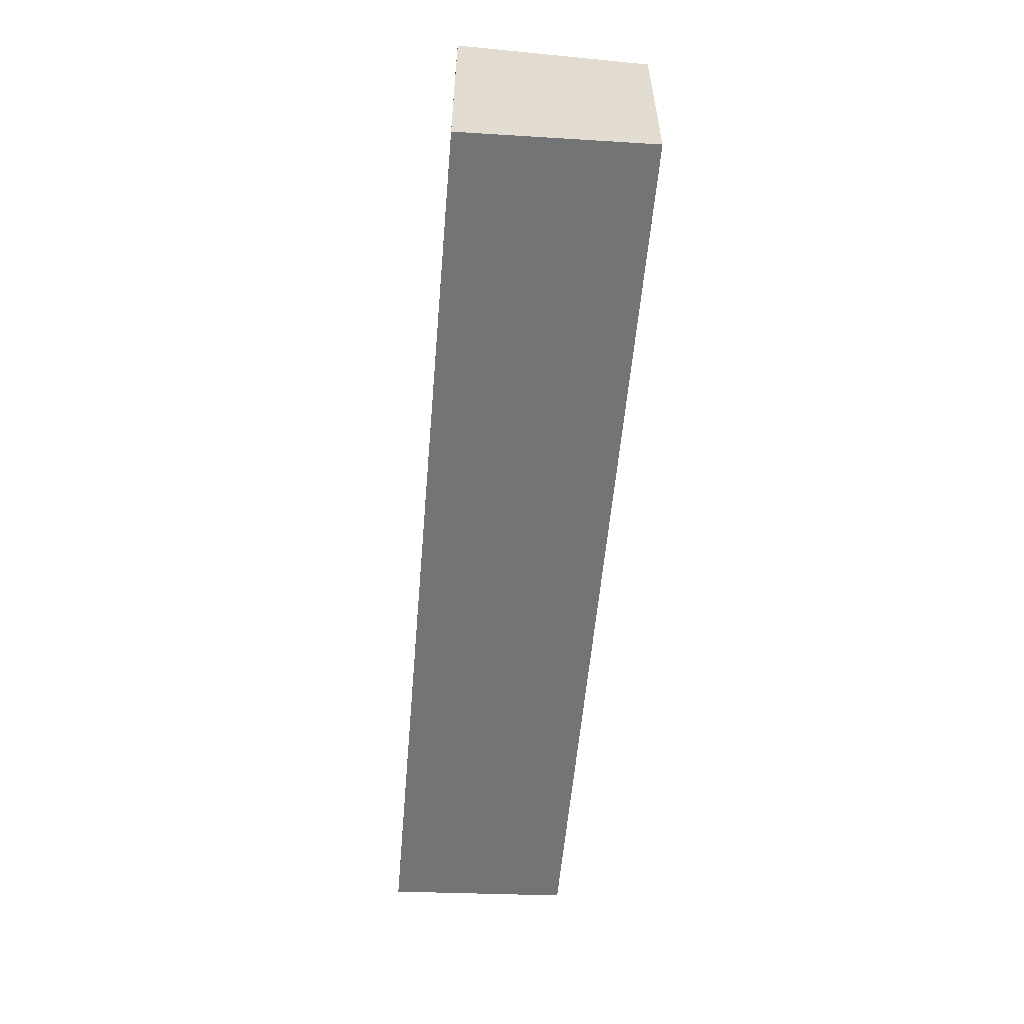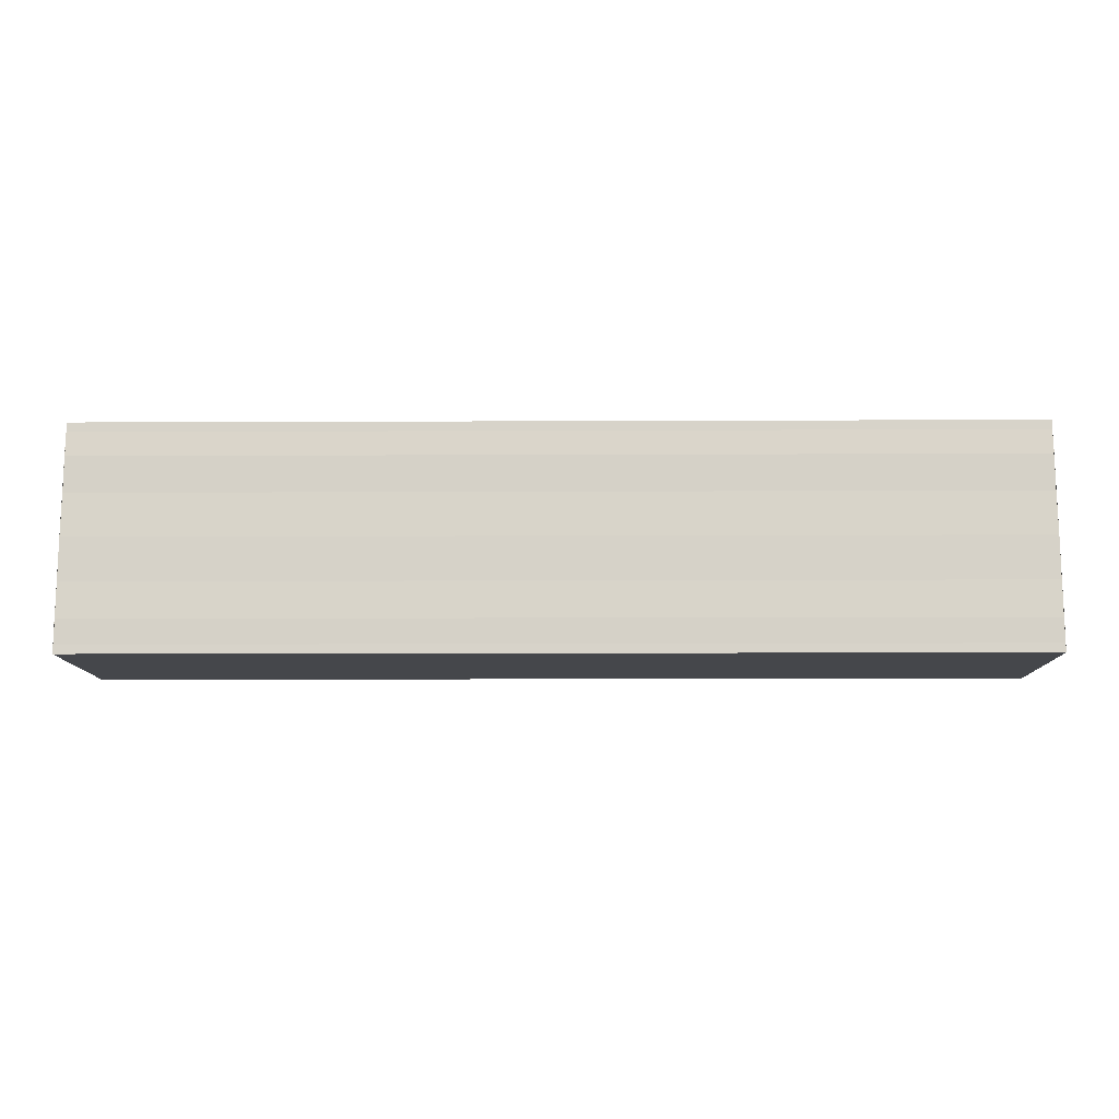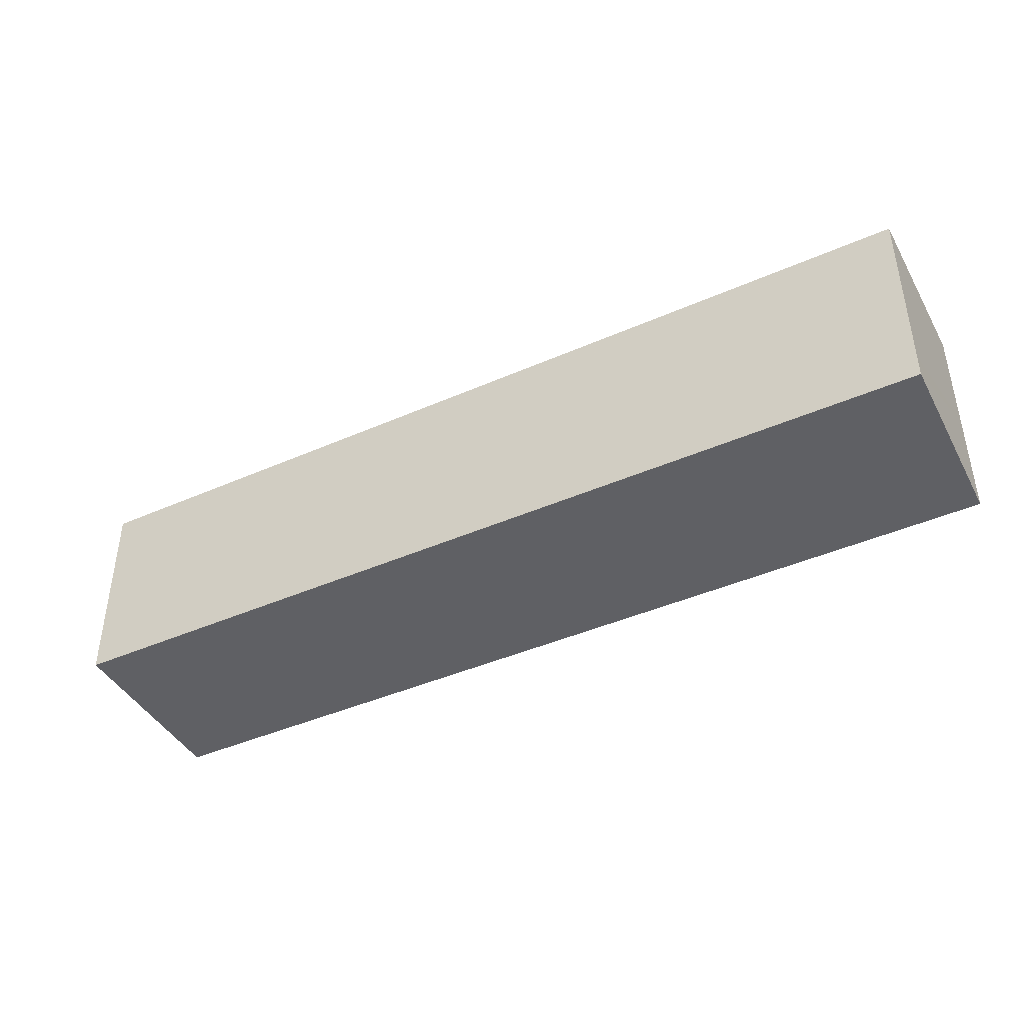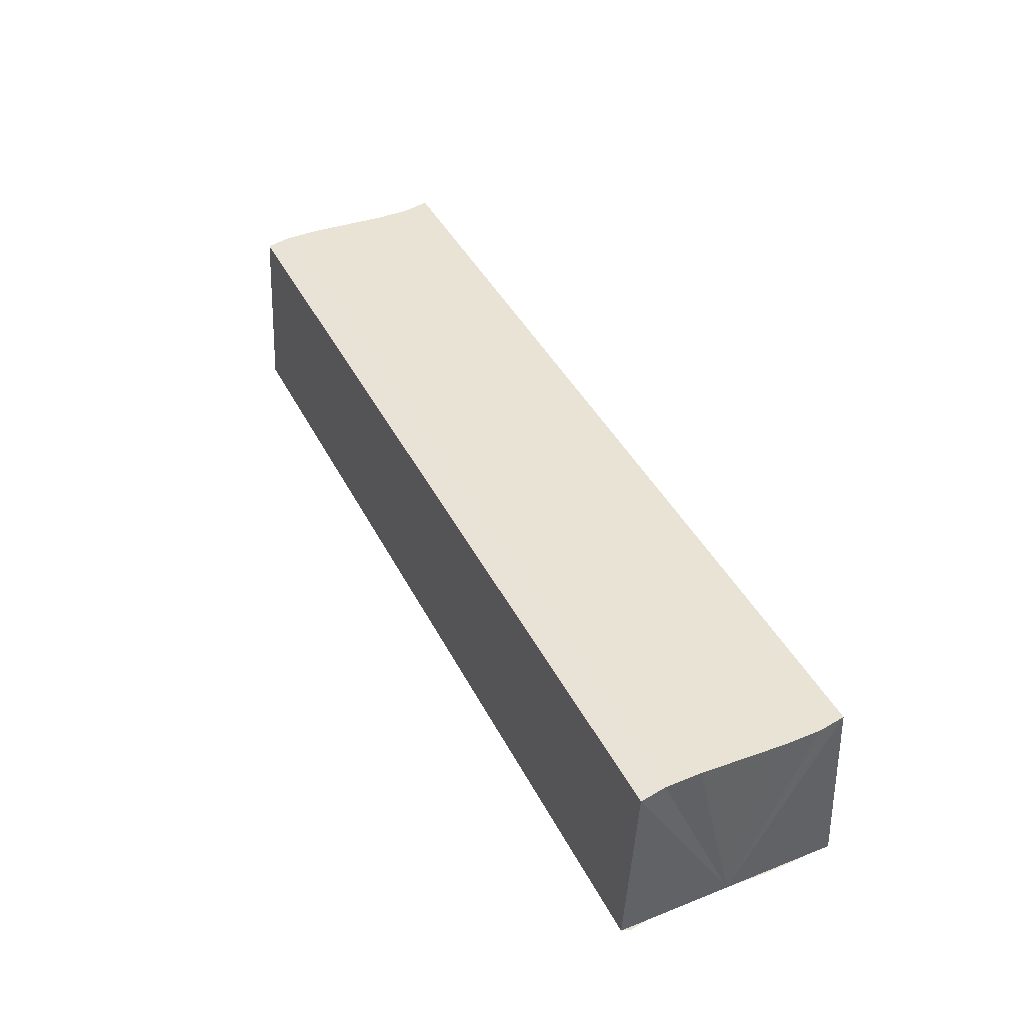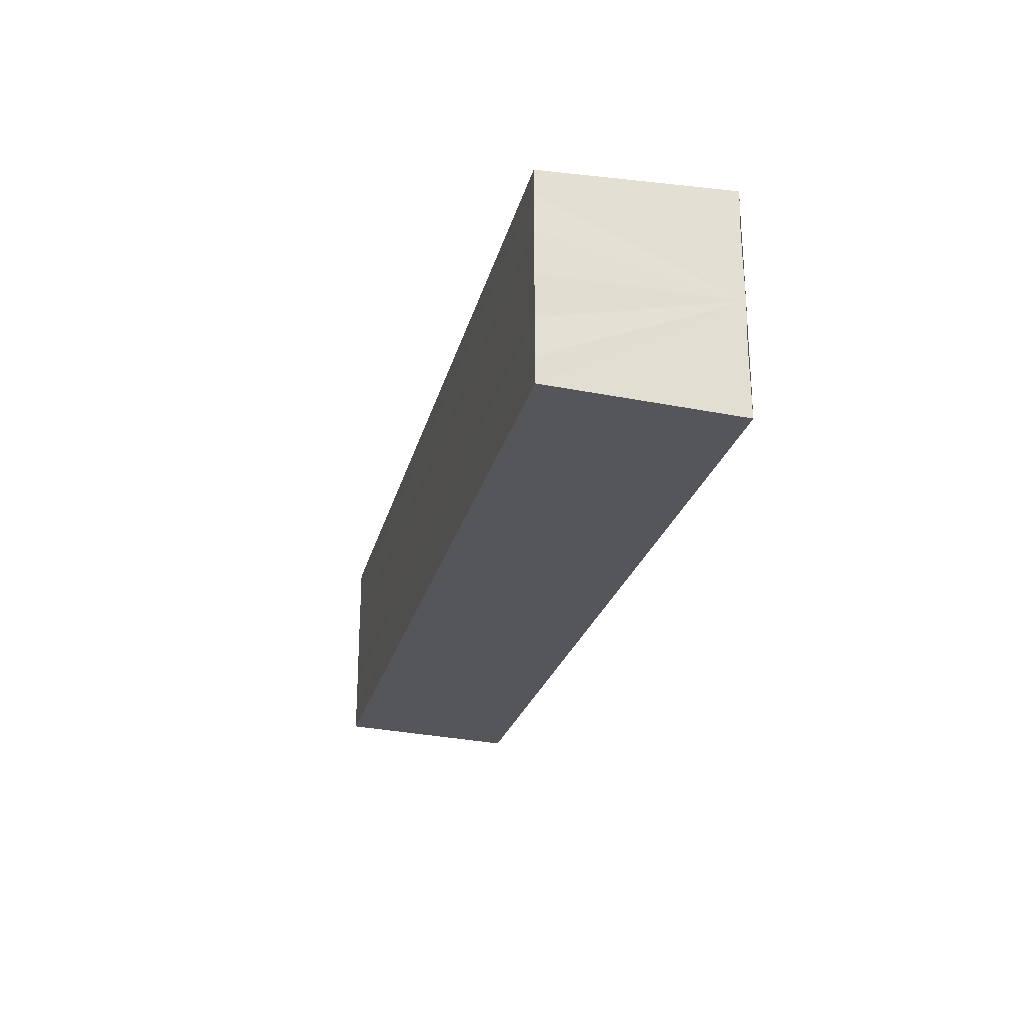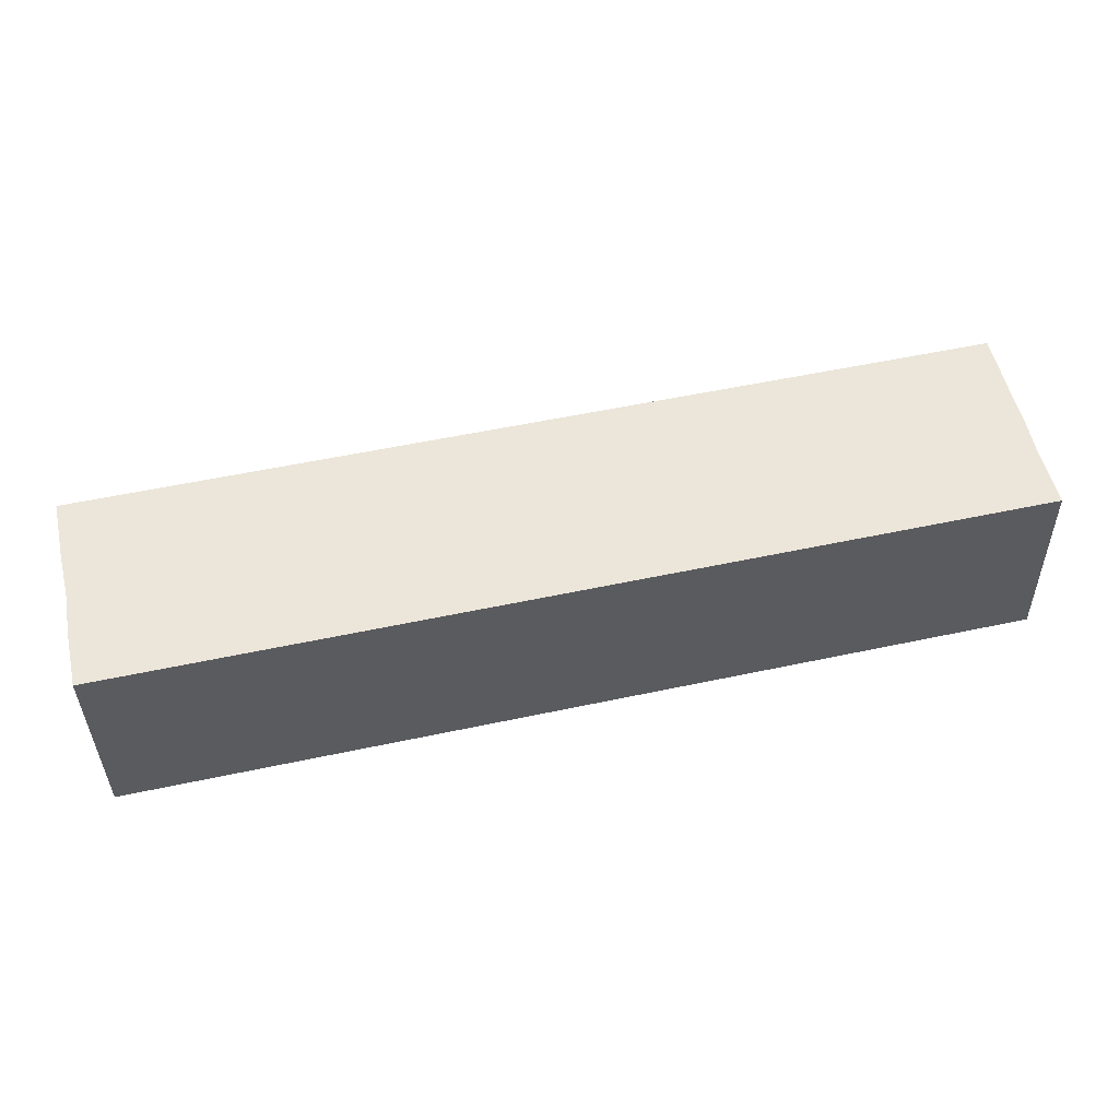
<metadata>
{"format":"obj","ext":"obj","renderer":"f3d","projection":"perspective","resolution":1024,"background":"white","views":[{"elev":-56.2,"azim":85.1,"up":"+Z"},{"elev":-13.4,"azim":0.6,"up":"+Z"},{"elev":-41.4,"azim":-151.8,"up":"+Z"},{"elev":42.3,"azim":-115.5,"up":"+Y"},{"elev":-24.5,"azim":-103.5,"up":"+Z"},{"elev":54.8,"azim":-12.8,"up":"+Y"}]}
</metadata>
<code>
o 5969
v 2230 1894 16.8
v 2230 1894 16.8
v 2230 1894 16.8
v 2230 1894 16.8
v 2230 1894 16.8
v 2230 1894 16.79
v 2230 1894 16.8
v 2230 1894 16.8
v 2230 1894 16.8
v 2230 1894 16.8
v 2230 1894 16.8
v 2230 1894 16.81
v 2230 1894 16.81
v 2230 1894 16.8
v 2230 1894 16.8
v 2230 1894 16.8
v 2230 1894 16.8
v 2230 1894 16.8
v 2230 1894 16.8
v 2230 1894 16.8
v 2230 1894 16.8
v 2230 1894 16.8
v 2230 1894 16.8
v 2230 1894 16.79
v 2230 1894 16.79
v 2230 1894 16.8
v 2230 1894 16.8
v 2230 1894 16.79
v 2230 1894 16.79
v 2230 1894 16.79
v 2230 1894 16.79
v 2230 1894 16.79
v 2230 1894 16.8
v 2230 1894 16.8
v 2230 1894 16.8
v 2230 1894 16.8
v 2230 1894 16.81
v 2230 1894 16.81
v 2230 1894 16.81
v 2230 1894 16.81
v 2230 1894 16.81
v 2230 1894 16.81
v 2230 1894 16.81
v 2230 1894 16.81
v 2230 1894 16.81
v 2230 1894 16.81
v 2230 1894 16.8
v 2230 1894 16.8
v 2230 1894 16.8
v 2230 1894 16.8
v 2230 1894 16.8
v 2230 1894 16.81
v 2230 1894 16.8
v 2230 1894 16.8
v 2230 1894 16.8
v 2230 1894 16.8
v 2230 1894 16.8
v 2230 1894 16.79
v 2230 1894 16.79
v 2230 1894 16.8
v 2230 1894 16.8
v 2230 1894 16.8
v 2230 1894 16.8
v 2230 1894 16.79
v 2230 1894 16.79
v 2230 1894 16.79
v 2230 1894 16.79
v 2230 1894 16.79
f 1 2 3
f 2 4 5
f 4 6 7
f 8 1 9
f 10 8 11
f 12 10 13
f 13 14 15
f 15 16 17
f 17 18 19
f 19 20 21
f 21 22 23
f 23 24 25
f 26 24 27
f 26 28 24
f 29 28 30
f 31 32 29
f 26 27 33
f 26 33 34
f 26 34 35
f 26 35 36
f 26 36 37
f 26 37 38
f 39 37 40
f 41 42 39
f 43 38 44
f 45 46 43
f 47 45 43
f 48 45 47
f 49 48 47
f 50 48 49
f 51 50 49
f 26 50 51
f 51 44 52
f 51 52 53
f 51 53 54
f 51 54 55
f 51 55 56
f 51 56 57
f 51 57 58
f 51 58 59
f 60 26 51
f 61 26 60
f 62 61 60
f 63 61 62
f 64 63 62
f 65 63 64
f 66 65 64
f 67 65 68

</code>
